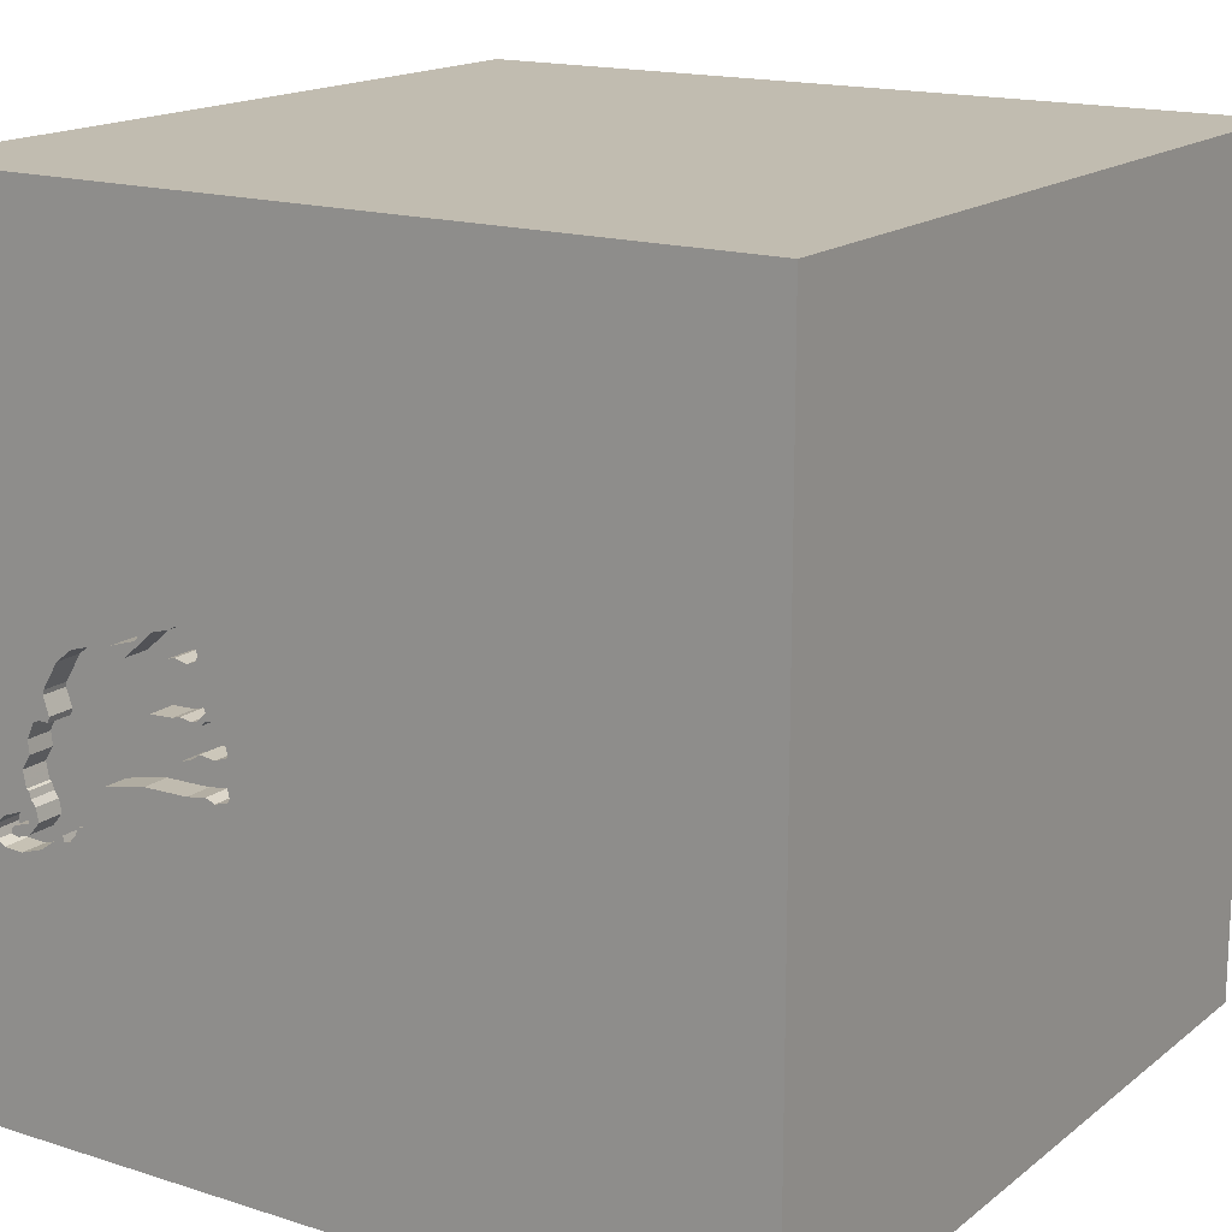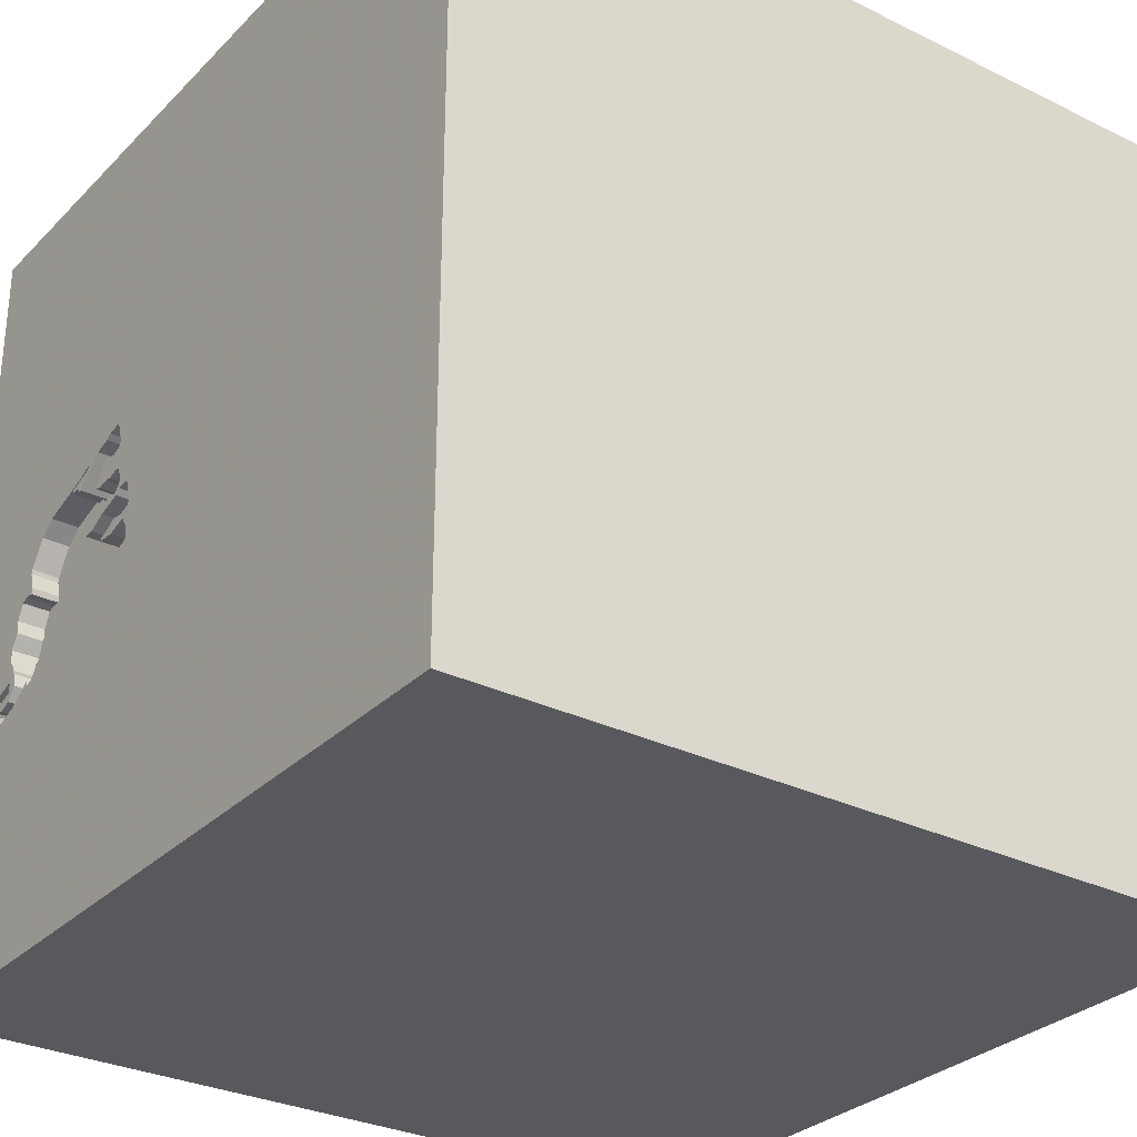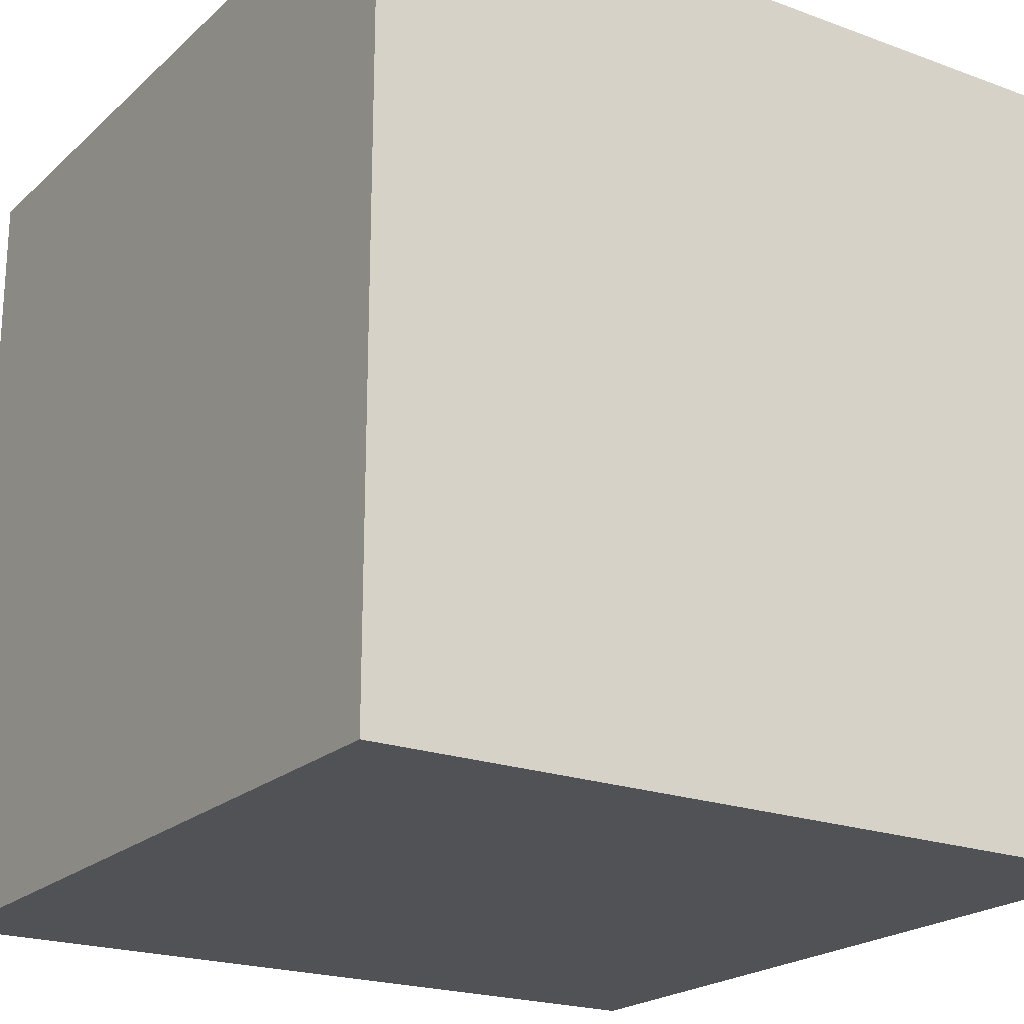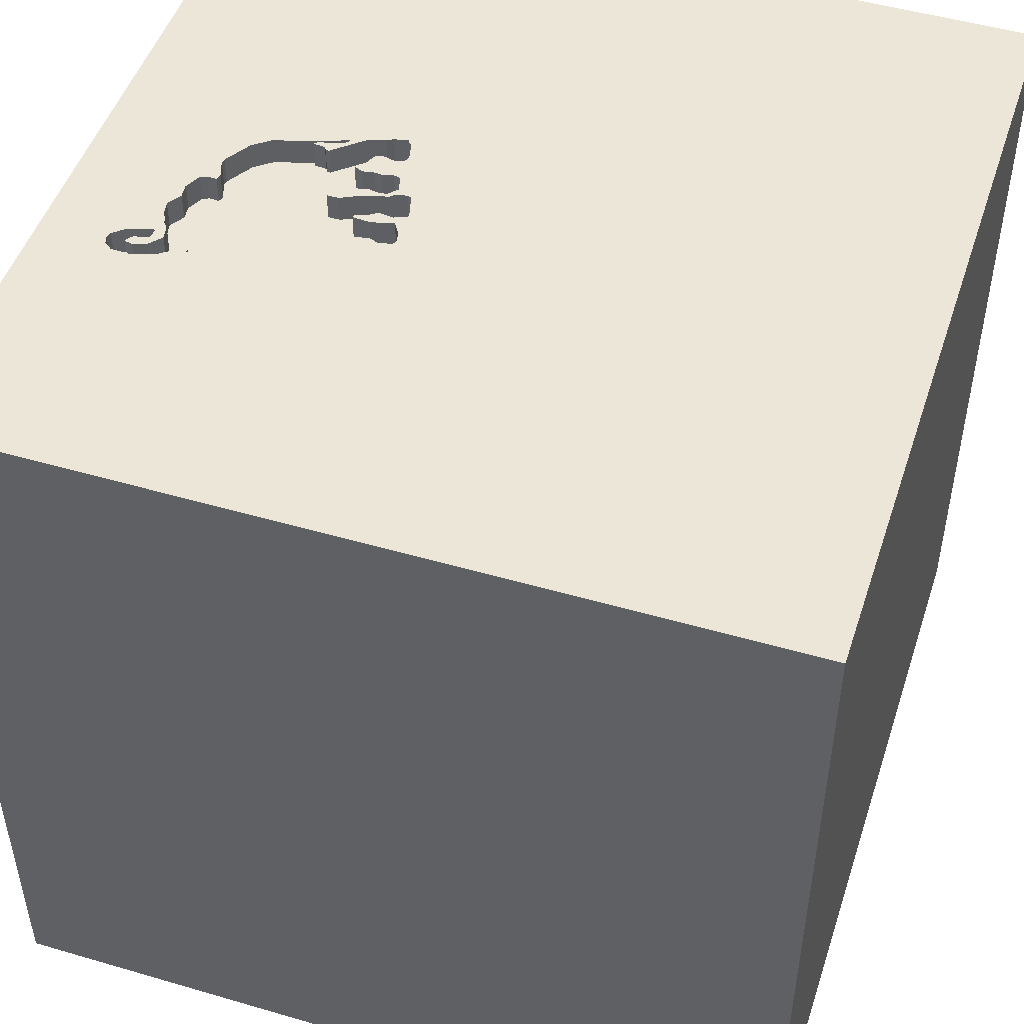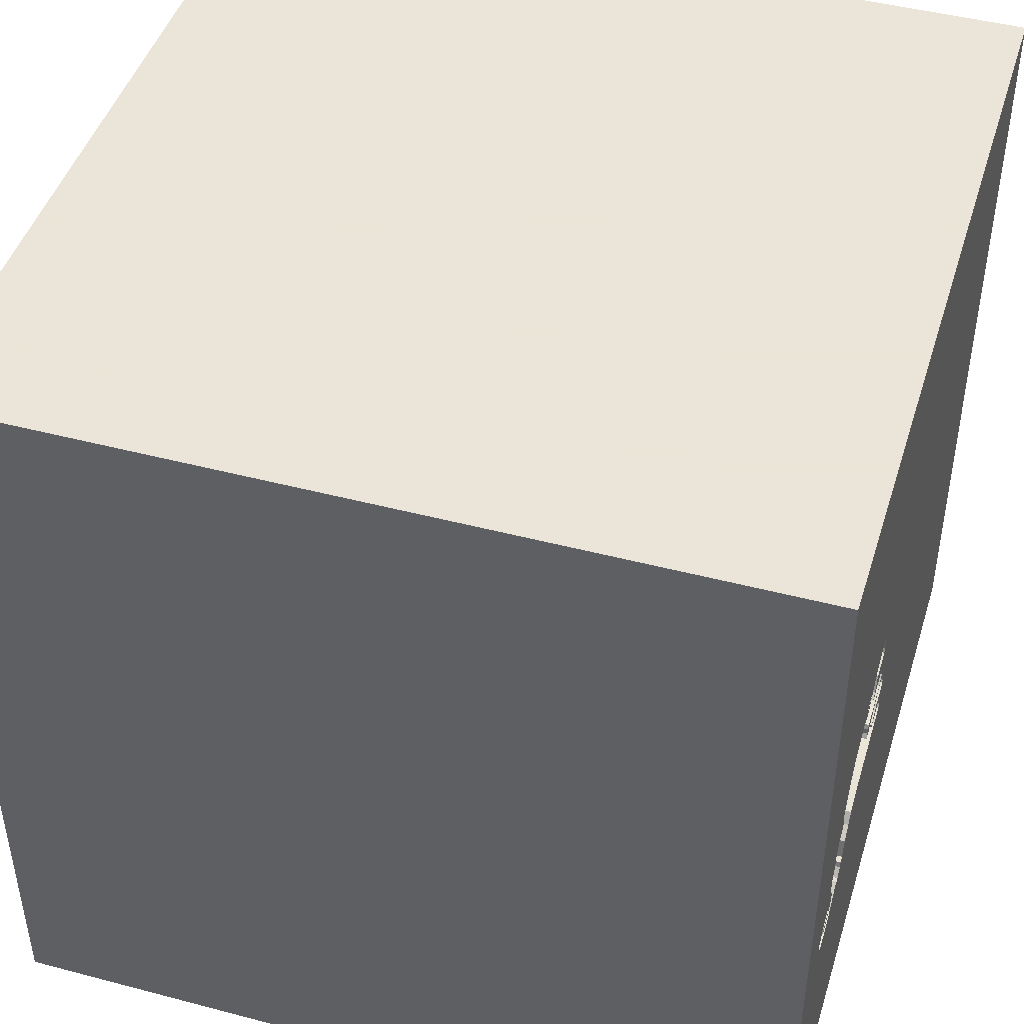
<metadata>
{"format":"obj","ext":"obj","renderer":"f3d","projection":"perspective","resolution":1024,"background":"white","views":[{"elev":16.4,"azim":-146.8,"up":"+Z"},{"elev":-30.0,"azim":-125.5,"up":"+Z"},{"elev":-21.2,"azim":-33.2,"up":"+Z"},{"elev":48.9,"azim":-162.0,"up":"+Y"},{"elev":45.5,"azim":106.9,"up":"+Z"}]}
</metadata>
<code>
o elephant_130
v 0.5166 1.5 0.07313
v 0.3794 1.5 -0.1208
v 0.3794 1.4 -0.1208
v 0.7251 1.4 0.1746
v 0.5214 1.5 -0.05141
v 0.5214 1.4 -0.05141
v 0.3691 1.5 -0.002433
v 0.9763 1.5 -0.4905
v 0.9763 1.4 -0.4905
v 0.5337 1.5 -0.02009
v 0.5337 1.4 -0.02009
v 0.3384 1.5 -0.1867
v 1.018 1.5 -0.1243
v 1.018 1.4 -0.1243
v 0.7171 1.5 0.1305
v 0.7171 1.4 0.1305
v 1.119 1.5 -0.4599
v 0.5916 1.5 0.07978
v 0.5916 1.4 0.07978
v 0.5893 1.5 -0.08521
v 0.5893 1.4 -0.08521
v 0.7251 1.5 0.1746
v 0.6212 1.5 -0.06689
v 1.127 1.5 -0.4195
v 1.127 1.4 -0.4195
v 0.5571 1.5 0.06602
v 1.012 1.5 -0.1034
v 0.4886 1.5 0.06917
v 0.4886 1.4 0.06917
v -0.6771 -0 1.5
v -1.029 -1.5 -0.05208
v 0.458 1.5 0.2546
v 0.458 1.4 0.2546
v 0.4373 1.5 0.164
v 0.4373 1.4 0.164
v 0.4491 1.5 0.07986
v 0.4491 1.4 0.07986
v 1.221 1.5 -0.553
v 1.221 1.4 -0.553
v 0.9107 1.5 0.1204
v 0.9107 1.4 0.1204
v 0.6244 1.5 -0.0408
v 0.6244 1.4 -0.04081
v 1.131 1.5 -0.2897
v 1.131 1.4 -0.2897
v 0.505 1.5 -0.01231
v 0.505 1.4 -0.01231
v 1.085 1.5 -0.4006
v 1.085 1.4 -0.4006
v 0.3691 1.4 -0.002433
v 1.03 1.5 -0.0235
v 0.6518 1.5 -0.2524
v 1.119 1.5 -0.3481
v 1.119 1.4 -0.3481
v 0.5694 1.5 0.09735
v 1.098 1.5 -0.2386
v 0.4304 1.5 0.1812
v 1.126 1.5 -0.3146
v 0.0293 0.03744 -1.5
v 0.4167 0.1562 1.5
v 0.2083 -0.4557 1.5
v 0.2083 -1.5 0.5469
v 0.4818 -1.5 -0.1823
v 1.5 -1.5 -1.5
v 1.5 1.5 -1.5
v 0.3125 1.5 0.1042
v 0.3125 1.5 -0.3125
v 1.098 1.4 -0.2386
v 1.012 1.4 -0.1034
v 0.4392 1.5 -0.01373
v 0.4392 1.4 -0.01373
v 0.3583 1.5 -0.1131
v 0.9548 1.5 -0.4847
v 0.6175 1.5 -0.02354
v 0 0.4687 1.5
v -0.05208 -0 1.5
v -0.1562 -1.5 -0.8333
v 0 -1.5 0.05208
v 0.02604 -1.5 1.198
v -0.1562 -1.5 -0.4167
v 0.3625 1.5 -0.2471
v 0.3654 1.5 -0.1439
v 0.5694 1.4 0.09735
v 0.7053 1.5 0.1299
v 0.7053 1.4 0.1299
v 1.5 1.5 1.5
v 0.9896 -1.5 0.05208
v 0.9389 1.5 0.09843
v 1.25 1.5 -0.05208
v 1.151 1.5 -0.557
v 1.139 1.5 -0.5018
v 1.214 1.5 -0.451
v 1.11 1.5 -0.5441
v 0.4203 1.5 -0.2397
v 0.332 1.5 -0.0964
v 0.7245 1.5 0.1439
v 1.103 1.5 -0.3784
v 1.103 1.4 -0.3784
v 0.6175 1.4 -0.02354
v 0.3373 1.4 -0.1055
v 0.6563 1.5 0.2048
v 0.6563 1.4 0.2048
v 1.095 1.5 -0.4706
v 0.5121 1.5 0.2554
v 0.5121 1.4 0.2554
v 0.6212 1.4 -0.06689
v 0.9548 1.4 -0.4847
v 0.7591 1.5 0.1577
v 0.6518 1.4 -0.2524
v 0.6667 1.5 0.1865
v 0.5228 1.5 0.2489
v 0.4722 1.5 0.1507
v 0.4547 1.5 0.1573
v 0.5353 1.5 0.2414
v 0.5353 1.4 0.2414
v 1.117 1.5 -0.4247
v 1.117 1.4 -0.4247
v 0.4609 1.5 0.2654
v 0.4609 1.4 0.2654
v 0.9224 1.5 -0.4335
v 0.9224 1.4 -0.4335
v 0.9283 1.5 -0.4544
v 1.233 1.5 -0.4676
v -0.5469 -1.5 0.4427
v -0.5469 -1.5 -0.2083
v -0.4427 -0.5469 1.5
v 0.9711 1.5 0.07324
v -1.5 1.5 -1.5
v -1.5 0.4427 0.1562
v -1.5 0.5469 -0.4427
v -1.5 -0.2344 -0.8073
v -1.5 -0.07812 0.4687
v -1.5 0 -0.1562
v -1.5 1.5 1.5
v -1.5 -0.4687 0.1562
v -1.5 -0.4687 -0.4167
v -1.5 -1.5 -1.5
v -1.5 -1.5 1.5
v -1.5 -1.276 0.05208
v 1.173 1.5 -0.4745
v 1.076 1.5 -0.4483
v 1.076 1.4 -0.4483
v 0.9283 1.4 -0.4544
v 0.4304 1.4 0.1812
v 0.5166 1.4 0.07313
v 0.5105 1.5 -0.1486
v 0.5105 1.4 -0.1486
v 1.11 1.5 -0.3533
v 1.11 1.4 -0.3533
v 0.4612 1.5 -0.1314
v 0.4612 1.4 -0.1314
v 0.8851 1.5 -0.3579
v 0.8851 1.4 -0.3579
v 1.077 1.5 -0.1326
v 1.077 1.4 -0.1326
v 0.3373 1.5 -0.1055
v 0.5208 1.5 0.3125
v 0.4904 1.5 -0.251
v 1.164 1.5 -0.5104
v 1.164 1.4 -0.5104
v 1.033 1.5 -0.03979
v 0.7245 1.4 0.1439
v 0.5112 1.5 -0.1603
v 0.9822 1.5 -0.469
v 0.9822 1.4 -0.469
v 1.104 1.5 -0.19
v 1.104 1.4 -0.19
v 0.4247 1.5 0.07493
v 0.4247 1.4 0.07493
v 0.8371 1.5 -0.3218
v 1.354 1.5 -0.5729
v 1.193 1.5 -0.5028
v 1.069 1.5 -0.5311
v 1.114 1.5 -0.4932
v 1.114 1.4 -0.4932
v 1.03 1.4 -0.0235
v 1.5 0.2808 -0.2283
v 1.5 -1.5 1.5
v 0.3384 1.4 -0.1867
v 0.332 1.4 -0.0964
v 1.193 1.4 -0.5028
v 1.069 1.4 -0.5311
v 0.5112 1.4 -0.1603
v 0.3654 1.4 -0.1439
v 0.809 1.5 -0.2834
v 0.4722 1.4 0.1507
v 0.5175 1.5 0.1615
v 0.3858 1.5 -0.2535
v 0.3858 1.4 -0.2535
v 0.5175 1.4 0.1615
v 0.4091 1.5 0.01752
v 0.9009 1.5 -0.4277
v 0.9009 1.4 -0.4277
v 0.4643 1.5 -0.02053
v 0.4643 1.4 -0.02053
v 1.186 1.5 -0.4856
v 0.5963 1.5 0.2249
v 0.5963 1.4 0.2249
v 0.4443 1.5 -0.1653
v 1.053 1.5 -0.1222
v 1.053 1.4 -0.1222
v 0.5571 1.4 0.06602
v 0.8333 0.2083 1.5
v 0.7243 1.5 0.1685
v 0.4483 1.5 -0.03159
v 0.7591 1.4 0.1577
v 0.9711 1.4 0.07324
v 0.4354 1.5 -0.1129
v 0.4354 1.4 -0.1129
v 0.8371 1.4 -0.3218
v 0.5426 1.5 0.1547
v 0.5426 1.4 0.1547
v 1.033 1.4 -0.03979
v 0.4091 1.4 0.01752
v 0.3391 1.5 -0.2408
v 0.3391 1.4 -0.2408
v 1.119 1.4 -0.4599
v 0.4095 1.5 -0.009539
v 0.4095 1.4 -0.009539
v 0.4443 1.4 -0.1653
v 1.257 1.5 -0.505
v 1.251 1.5 -0.4842
v 1.251 1.4 -0.4842
v 1.257 1.4 -0.505
v 0.6667 1.4 0.1865
v 0.6543 1.5 0.1976
v 0.6543 1.4 0.1976
v 0.3352 1.5 -0.234
v 0.6317 1.5 -0.08514
v 0.6317 1.4 -0.08514
v 1.186 1.4 -0.4856
v 1.214 1.4 -0.451
v 0.809 1.4 -0.2834
v 0.4281 1.5 -0.02614
v 1.173 1.4 -0.4745
v 0.4443 1.5 0.2468
v 0.4443 1.4 0.2468
v 0.4203 1.4 -0.2397
v 0.3313 1.5 -0.2271
v 0.3313 1.4 -0.2271
v 0.4517 1.5 -0.01713
v 0.7679 1.5 0.1476
v 0.7679 1.4 0.1476
v 0.4904 1.4 -0.251
v 1.151 1.4 -0.557
v 1.25 1.5 -0.5337
v 1.25 1.4 -0.5337
v 0.4281 1.4 -0.02614
v 0.3564 1.5 -0.006693
v 0.3564 1.4 -0.006693
v 0.4511 1.5 0.2507
v 0.4748 1.5 -0.03877
f 138 139 137
f 137 31 138
f 31 124 138
f 135 139 138
f 126 30 138
f 124 79 138
f 79 178 138
f 138 61 126
f 134 132 138
f 132 135 138
f 31 125 124
f 124 62 79
f 178 61 138
f 30 134 138
f 135 137 139
f 135 136 137
f 62 178 79
f 126 76 30
f 124 78 62
f 61 76 126
f 132 133 135
f 137 125 31
f 125 78 124
f 76 134 30
f 134 129 132
f 129 133 132
f 133 136 135
f 136 131 137
f 80 78 125
f 61 60 76
f 76 75 134
f 78 63 62
f 133 131 136
f 137 80 125
f 137 77 80
f 62 87 178
f 178 60 61
f 60 75 76
f 129 130 133
f 80 63 78
f 63 87 62
f 178 203 60
f 130 131 133
f 60 86 75
f 131 128 137
f 77 63 80
f 178 86 203
f 75 86 134
f 134 130 129
f 130 128 131
f 77 64 63
f 203 86 60
f 134 128 130
f 59 64 137
f 137 64 77
f 64 87 63
f 64 178 87
f 66 128 134
f 12 128 66
f 67 128 12
f 65 128 67
f 112 55 66
f 66 134 57
f 66 57 34
f 113 112 66
f 66 34 113
f 66 205 234
f 95 156 12
f 95 12 66
f 66 234 218
f 249 95 66
f 66 218 7
f 7 249 66
f 94 158 67
f 239 228 215
f 188 94 67
f 67 12 239
f 81 188 67
f 67 239 215
f 67 215 81
f 177 86 178
f 157 111 104
f 236 57 134
f 134 157 104
f 32 251 236
f 134 104 118
f 32 236 134
f 134 118 32
f 187 55 112
f 10 5 252
f 66 55 1
f 10 252 205
f 46 10 205
f 1 28 36
f 194 46 205
f 66 1 36
f 241 194 205
f 66 36 168
f 70 241 205
f 66 168 191
f 70 205 66
f 66 191 70
f 12 156 72
f 2 208 150
f 12 72 2
f 150 146 163
f 163 199 82
f 82 12 2
f 2 150 163
f 2 163 82
f 65 67 158
f 128 59 137
f 177 178 64
f 40 157 134
f 157 84 197
f 114 111 157
f 157 197 114
f 187 211 55
f 55 26 1
f 23 229 20
f 5 10 74
f 20 5 74
f 74 42 23
f 74 23 20
f 40 134 86
f 157 40 22
f 157 22 101
f 157 101 226
f 15 84 157
f 157 226 110
f 15 157 110
f 110 204 96
f 110 96 15
f 18 26 55
f 65 158 52
f 108 242 96
f 204 108 96
f 52 185 170
f 73 65 52
f 192 120 122
f 170 152 192
f 122 73 52
f 52 170 192
f 52 192 122
f 8 164 173
f 8 173 65
f 65 73 8
f 93 90 65
f 65 173 93
f 89 127 88
f 51 127 89
f 89 27 161
f 161 51 89
f 89 88 40
f 89 92 44
f 44 56 166
f 200 13 27
f 89 44 166
f 200 27 89
f 154 200 89
f 89 166 154
f 171 90 38
f 246 221 171
f 171 38 246
f 65 90 171
f 86 89 40
f 86 171 89
f 171 92 89
f 44 92 58
f 171 221 222
f 123 92 171
f 171 222 123
f 65 59 128
f 65 86 177
f 65 171 86
f 91 174 103
f 103 141 48
f 91 103 48
f 17 91 48
f 97 148 53
f 17 48 97
f 116 17 97
f 116 97 53
f 53 58 92
f 24 116 53
f 53 92 24
f 65 64 59
f 65 177 64
f 159 91 17
f 172 159 17
f 17 140 196
f 17 196 172
f 39 245 160
f 245 39 90
f 160 181 39
f 245 175 160
f 38 90 39
f 90 93 245
f 181 160 172
f 181 247 39
f 175 245 182
f 160 175 91
f 91 159 160
f 39 247 38
f 93 173 182
f 182 245 93
f 159 172 160
f 172 196 181
f 224 247 181
f 142 175 182
f 174 91 175
f 246 38 247
f 231 181 196
f 247 224 221
f 221 246 247
f 223 224 181
f 103 174 175
f 175 142 103
f 142 182 165
f 173 164 165
f 165 182 173
f 231 232 181
f 196 140 231
f 224 223 221
f 232 223 181
f 142 141 103
f 49 142 165
f 164 8 165
f 235 232 231
f 235 231 140
f 222 221 223
f 123 222 223
f 223 232 123
f 48 141 142
f 142 49 48
f 165 121 49
f 9 165 8
f 232 235 25
f 140 17 235
f 92 123 232
f 165 143 121
f 49 121 153
f 9 107 165
f 8 73 9
f 232 25 92
f 235 217 25
f 217 235 17
f 97 48 49
f 49 98 97
f 165 107 143
f 122 120 121
f 121 143 122
f 49 153 149
f 153 121 193
f 107 9 73
f 24 92 25
f 25 217 117
f 49 149 98
f 143 107 73
f 73 122 143
f 68 149 153
f 153 193 152
f 120 192 193
f 193 121 120
f 116 24 25
f 25 117 116
f 17 116 117
f 117 217 17
f 98 149 97
f 149 68 45
f 68 153 14
f 192 152 193
f 148 97 149
f 54 149 45
f 56 44 45
f 45 68 56
f 68 14 167
f 210 14 153
f 152 170 210
f 210 153 152
f 149 54 148
f 58 53 54
f 54 45 58
f 45 44 58
f 68 167 56
f 14 201 167
f 210 233 14
f 53 148 54
f 166 56 167
f 201 14 200
f 201 155 167
f 170 185 233
f 233 210 170
f 69 14 233
f 167 155 166
f 13 200 14
f 200 154 201
f 155 201 154
f 27 13 14
f 14 69 27
f 233 230 69
f 154 166 155
f 109 233 185
f 185 52 109
f 230 233 109
f 69 230 207
f 161 27 69
f 69 213 161
f 21 230 109
f 69 207 176
f 207 230 41
f 244 109 52
f 52 158 244
f 69 176 213
f 20 229 230
f 230 21 20
f 183 21 109
f 176 207 51
f 207 41 88
f 88 127 207
f 230 43 41
f 244 183 109
f 51 161 213
f 213 176 51
f 229 23 230
f 183 147 21
f 127 51 207
f 41 40 88
f 106 43 230
f 243 41 43
f 183 244 220
f 238 244 158
f 158 94 238
f 5 20 21
f 21 6 5
f 106 230 23
f 163 146 147
f 147 183 163
f 21 147 6
f 22 40 41
f 41 4 22
f 23 42 43
f 43 106 23
f 243 206 41
f 43 16 243
f 199 163 183
f 183 220 199
f 244 238 220
f 146 150 147
f 151 6 147
f 206 4 41
f 206 243 108
f 16 43 99
f 16 162 243
f 184 220 238
f 94 188 189
f 189 238 94
f 6 248 252
f 252 5 6
f 151 147 150
f 6 151 209
f 4 102 22
f 4 206 225
f 42 74 99
f 99 43 42
f 242 108 243
f 206 108 204
f 85 16 99
f 162 16 96
f 96 242 243
f 243 162 96
f 82 199 220
f 220 184 82
f 179 184 238
f 238 189 179
f 188 81 189
f 248 234 205
f 205 252 248
f 248 6 209
f 150 208 209
f 209 151 150
f 101 22 102
f 102 4 225
f 204 110 225
f 225 206 204
f 84 15 16
f 16 85 84
f 99 19 85
f 15 96 16
f 184 179 12
f 12 82 184
f 179 189 216
f 81 215 216
f 216 189 81
f 248 219 234
f 248 209 3
f 208 2 209
f 102 227 101
f 102 225 227
f 74 10 11
f 11 99 74
f 202 19 99
f 19 83 85
f 216 240 179
f 215 228 216
f 218 234 219
f 219 248 3
f 3 209 2
f 226 101 227
f 110 226 227
f 227 225 110
f 99 11 202
f 85 198 197
f 197 84 85
f 26 18 19
f 19 202 26
f 83 19 55
f 85 83 198
f 179 240 12
f 228 239 240
f 240 216 228
f 7 218 219
f 219 50 7
f 219 3 180
f 2 72 3
f 11 47 202
f 10 46 47
f 47 11 10
f 18 55 19
f 198 83 212
f 239 12 240
f 250 50 219
f 250 219 180
f 100 180 3
f 72 156 100
f 100 3 72
f 202 47 145
f 46 194 47
f 198 115 197
f 1 26 202
f 202 145 1
f 55 211 212
f 212 83 55
f 115 198 212
f 50 250 7
f 95 249 250
f 250 180 95
f 156 95 180
f 180 100 156
f 145 47 29
f 195 47 194
f 114 197 115
f 211 187 212
f 212 190 115
f 249 7 250
f 145 29 1
f 29 47 195
f 194 241 195
f 111 114 115
f 115 105 111
f 190 212 187
f 190 105 115
f 28 1 29
f 195 71 29
f 241 70 71
f 71 195 241
f 105 104 111
f 190 33 105
f 29 37 28
f 37 29 71
f 105 119 104
f 186 190 187
f 187 112 186
f 186 33 190
f 33 119 105
f 36 28 37
f 71 214 37
f 70 191 214
f 214 71 70
f 118 104 119
f 112 113 186
f 144 33 186
f 119 33 118
f 37 169 36
f 214 169 37
f 113 34 35
f 35 186 113
f 33 144 237
f 186 35 144
f 32 118 33
f 168 36 169
f 191 168 169
f 169 214 191
f 251 32 33
f 33 237 251
f 57 236 237
f 237 144 57
f 34 57 144
f 144 35 34
f 236 251 237

</code>
